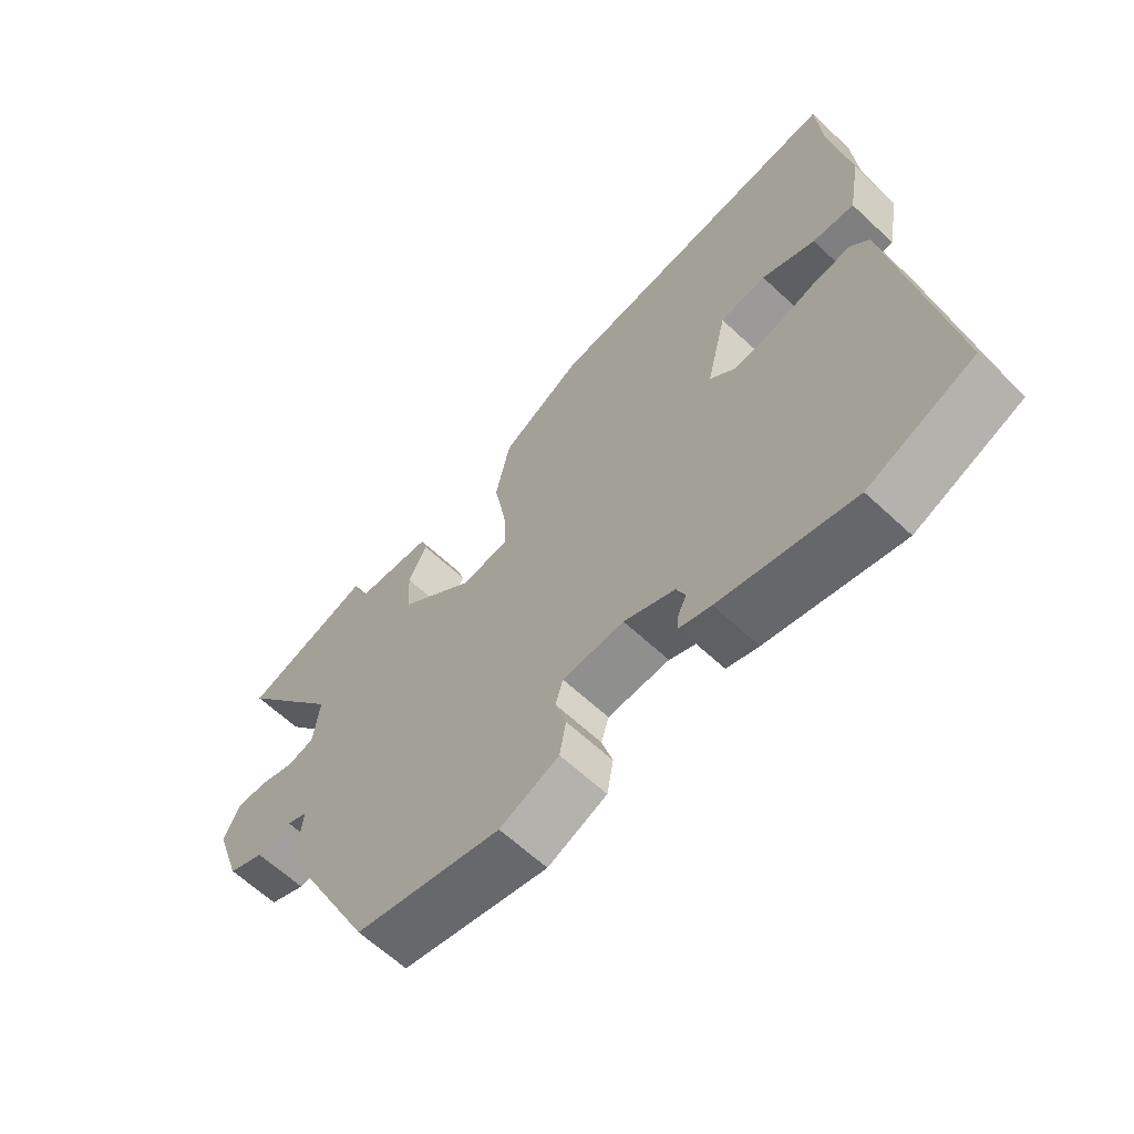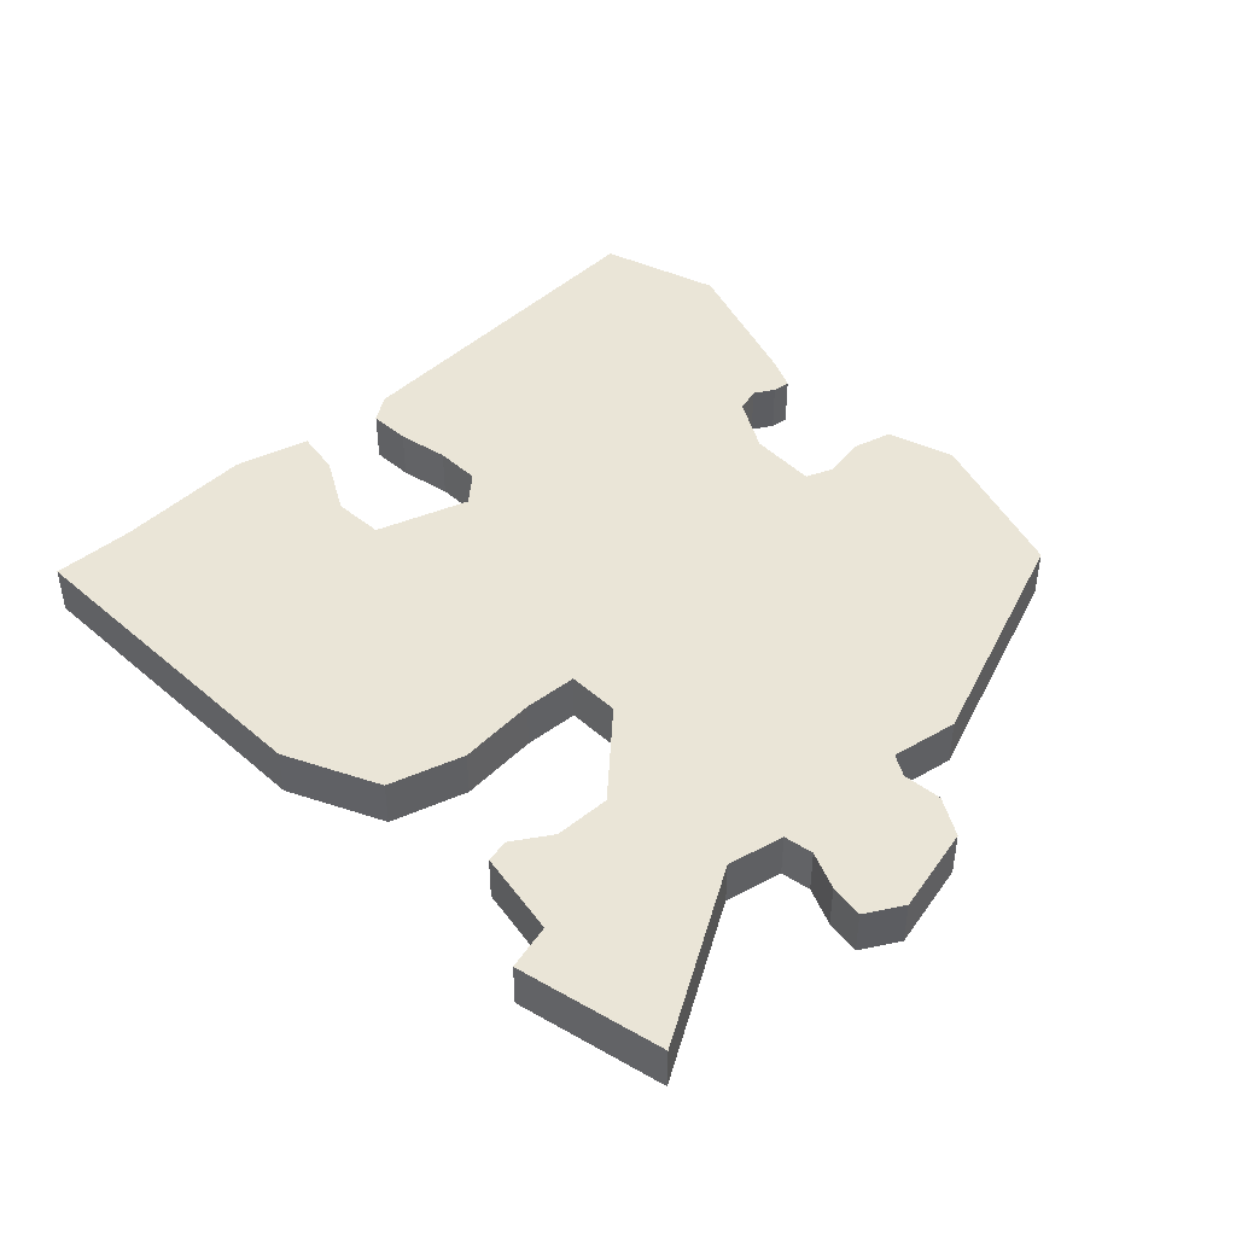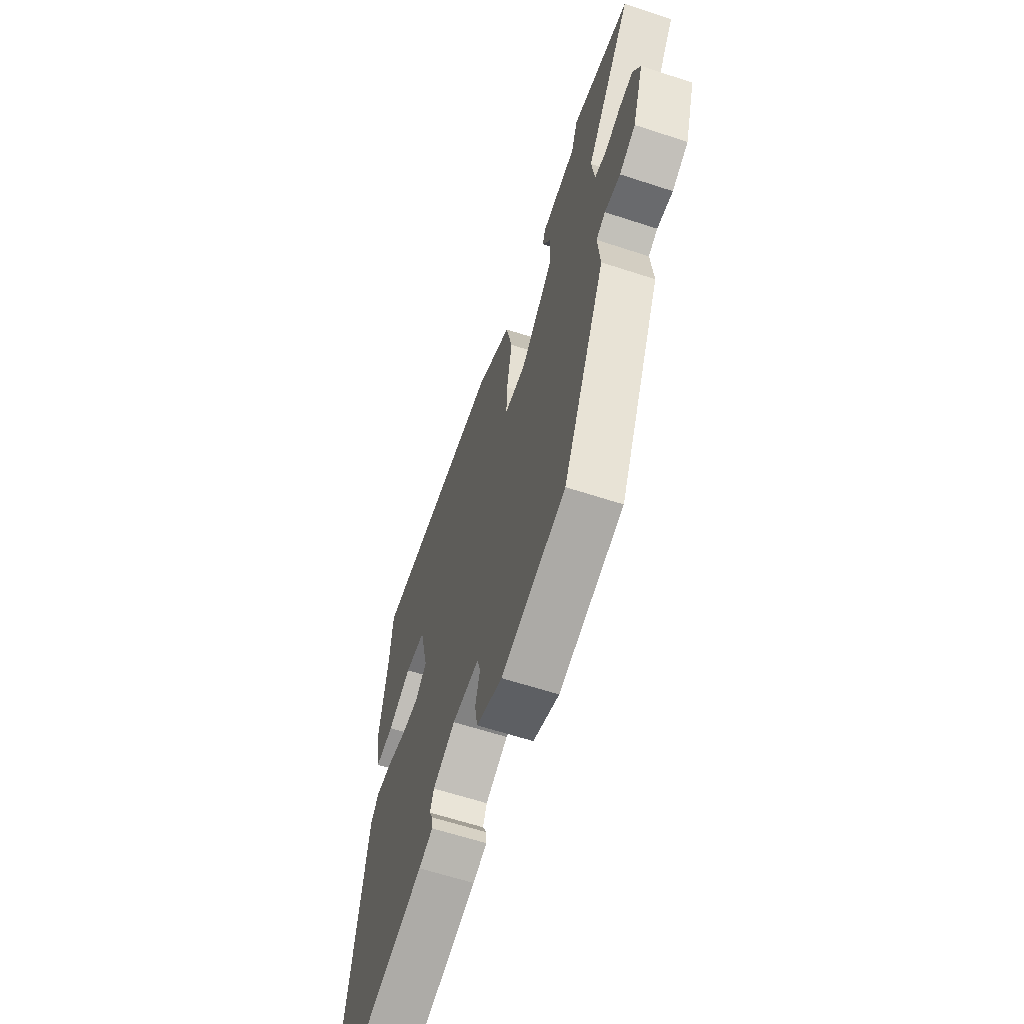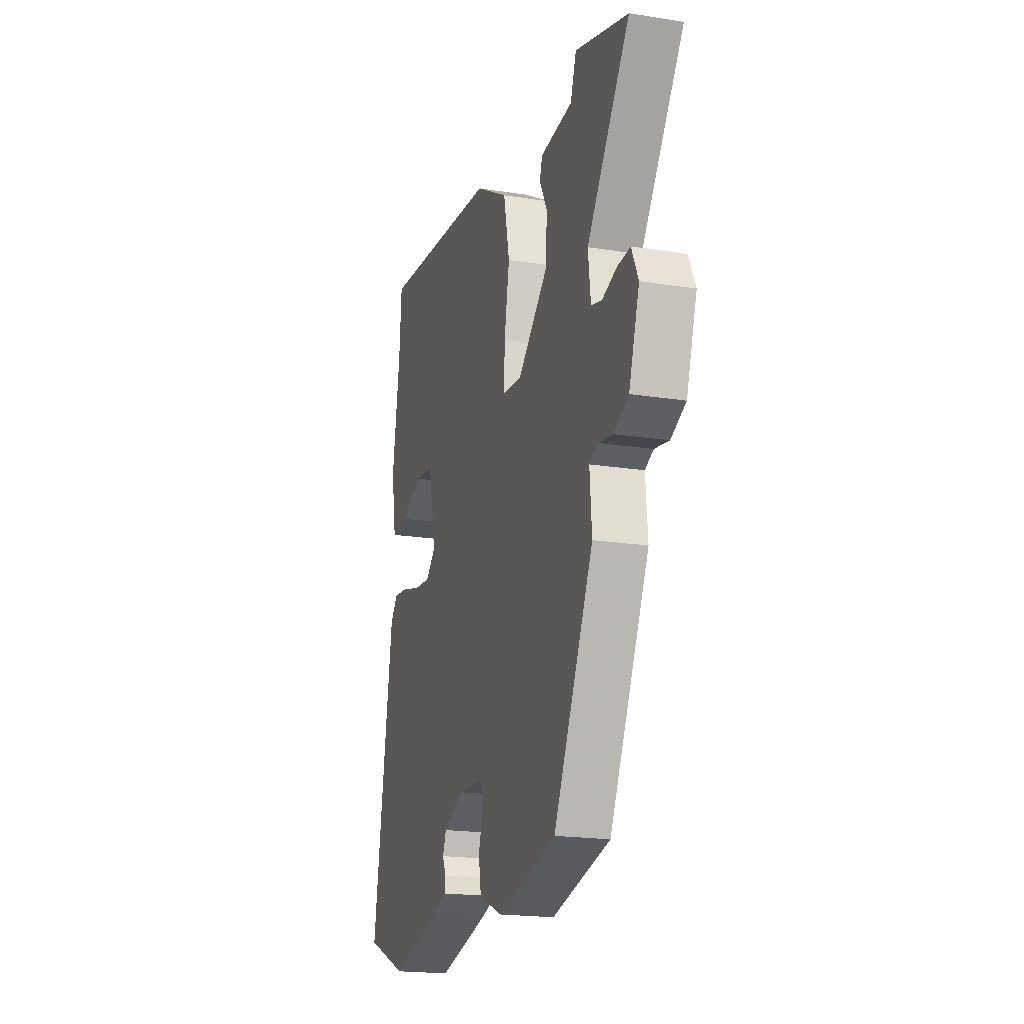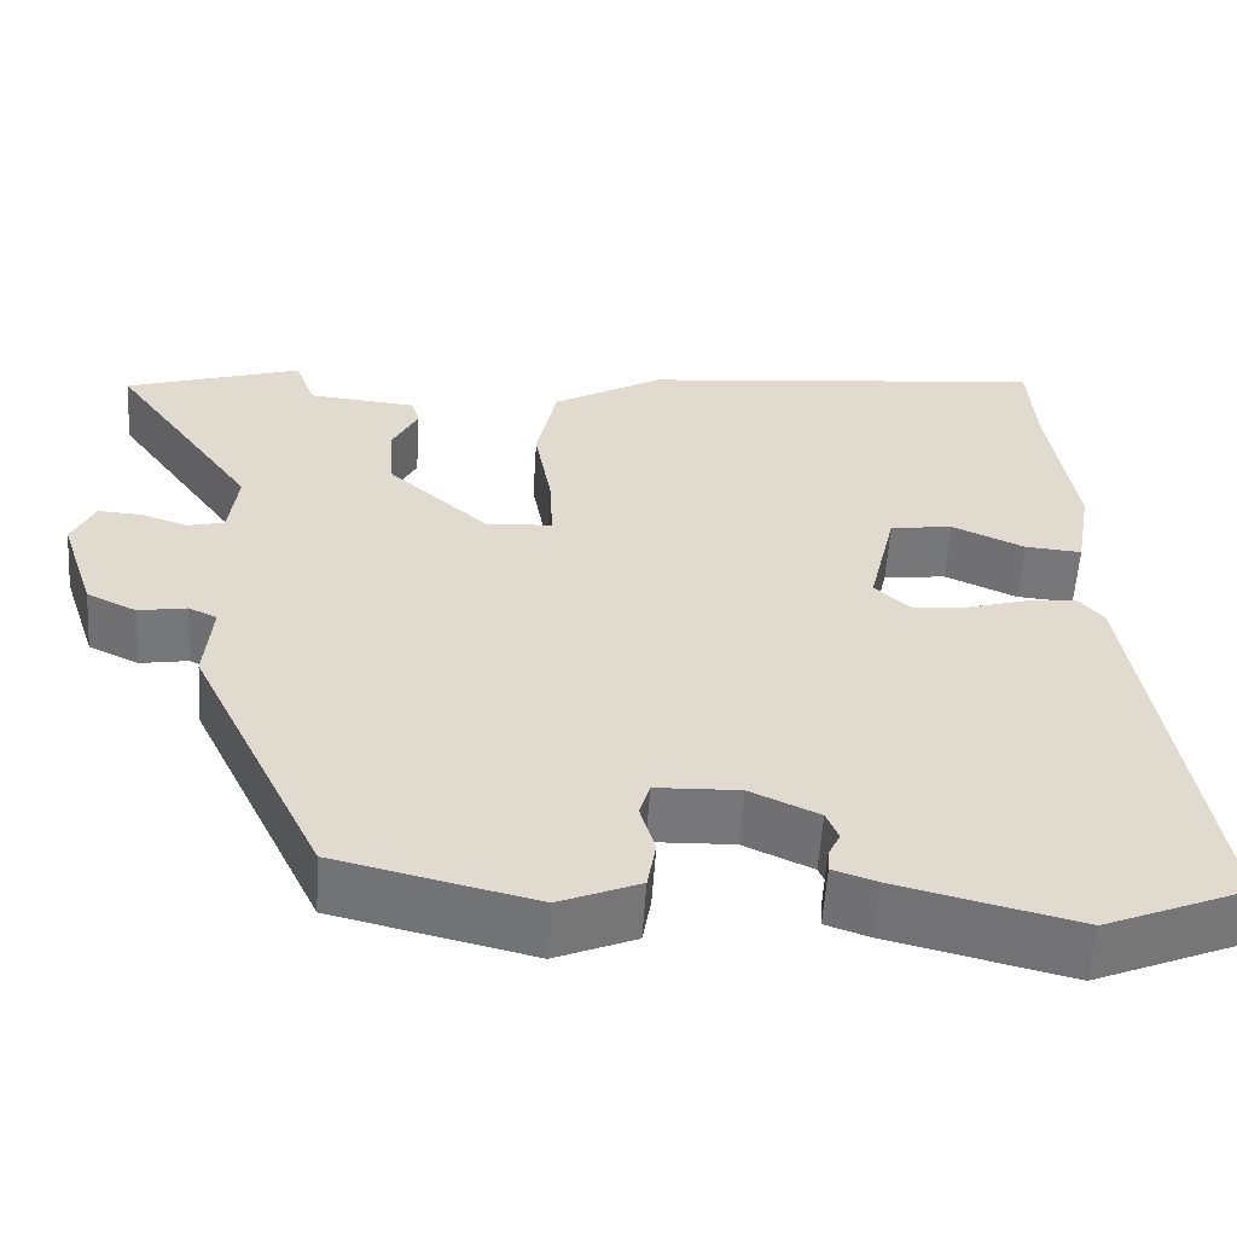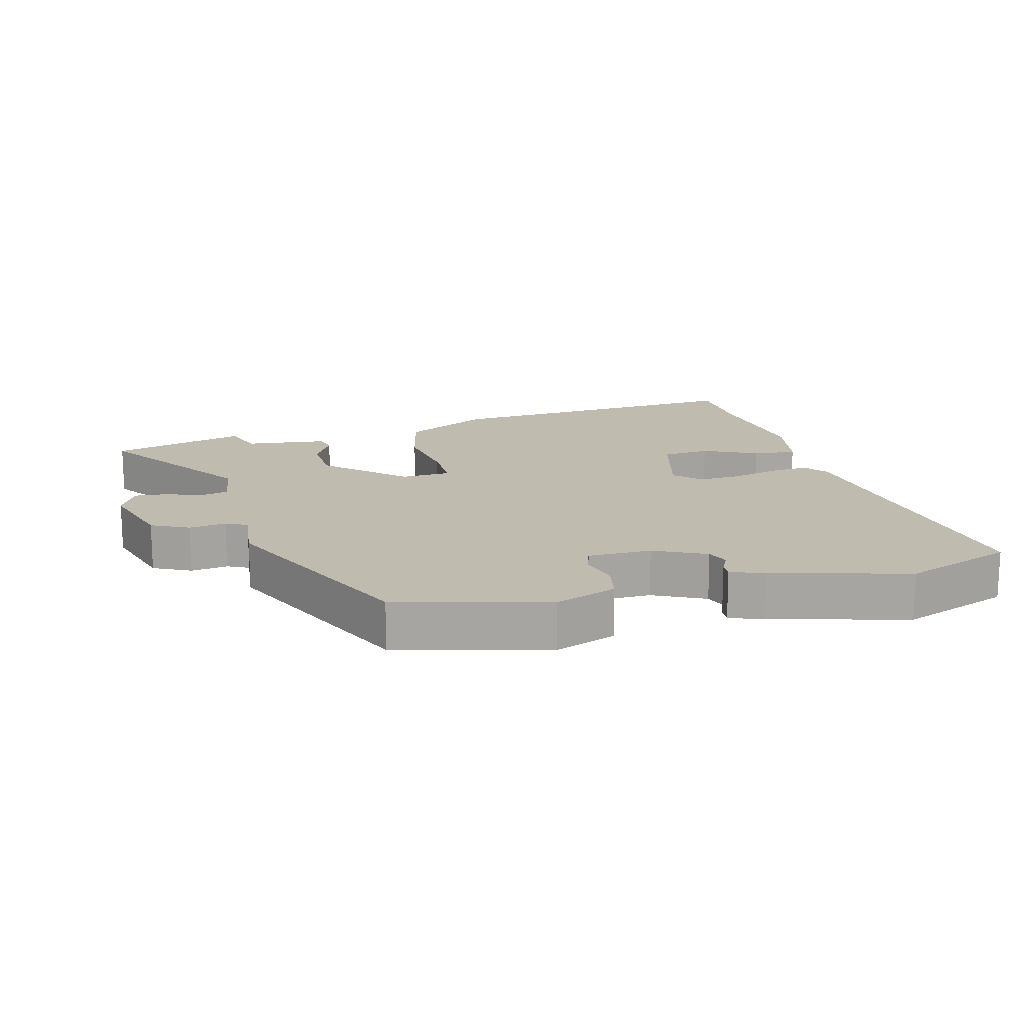
<metadata>
{"format":"obj","ext":"obj","renderer":"f3d","projection":"perspective","resolution":1024,"background":"white","views":[{"elev":-63.4,"azim":-133.3,"up":"+Z"},{"elev":44.2,"azim":51.3,"up":"+Y"},{"elev":-63.0,"azim":71.7,"up":"+Z"},{"elev":-19.7,"azim":73.6,"up":"+Z"},{"elev":-57.2,"azim":176.3,"up":"+Z"},{"elev":16.1,"azim":167.0,"up":"+Y"}]}
</metadata>
<code>
v -0.501 0.07 0.482
v -0.493 0.07 0.6
v -0.015 0.07 0.548
v 0.114 0.07 0.473
v 0.137 0.07 0.362
v 0.117 0.07 0.25
v 0.114 0.07 0.172
v 0.19 0.07 0.165
v 0.308 0.07 0.27
v 0.314 0.07 0.352
v 0.284 0.07 0.41
v 0.294 0.07 0.443
v 0.42 0.07 0.454
v 0.443 0.07 0.518
v 0.649 0.07 0.452
v 0.482 0.07 0.22
v 0.492 0.07 0.137
v 0.534 0.07 0.126
v 0.59 0.07 0.144
v 0.64 0.07 0.147
v 0.666 0.07 0.091
v 0.625 0.07 -0.032
v 0.567 0.07 -0.059
v 0.511 0.07 -0.049
v 0.478 0.07 -0.064
v 0.486 0.07 -0.162
v 0.331 0.07 -0.482
v 0.101 0.07 -0.536
v 0.008 0.07 -0.497
v -0.002 0.07 -0.439
v 0.015 0.07 -0.38
v 0.003 0.07 -0.339
v -0.094 0.07 -0.335
v -0.174 0.07 -0.371
v -0.188 0.07 -0.405
v -0.174 0.07 -0.435
v -0.173 0.07 -0.46
v -0.223 0.07 -0.477
v -0.433 0.07 -0.528
v -0.599 0.07 -0.459
v -0.521 0.07 0.034
v -0.492 0.07 0.069
v -0.433 0.07 0.062
v -0.362 0.07 0.041
v -0.297 0.07 0.035
v -0.257 0.07 0.072
v -0.289 0.07 0.209
v -0.362 0.07 0.219
v -0.446 0.07 0.182
v -0.512 0.07 0.177
v -0.531 0.07 0.286
v -0.501 0 0.482
v -0.493 0 0.6
v -0.015 0 0.548
v 0.114 0 0.473
v 0.137 0 0.362
v 0.117 0 0.25
v 0.114 0 0.172
v 0.19 0 0.165
v 0.308 0 0.27
v 0.314 0 0.352
v 0.284 0 0.41
v 0.294 0 0.443
v 0.42 0 0.454
v 0.443 0 0.518
v 0.649 0 0.452
v 0.482 0 0.22
v 0.492 0 0.137
v 0.534 0 0.126
v 0.59 0 0.144
v 0.64 0 0.147
v 0.666 0 0.091
v 0.625 0 -0.032
v 0.567 0 -0.059
v 0.511 0 -0.049
v 0.478 0 -0.064
v 0.486 0 -0.162
v 0.331 0 -0.482
v 0.101 0 -0.536
v 0.008 0 -0.497
v -0.002 0 -0.439
v 0.015 0 -0.38
v 0.003 0 -0.339
v -0.094 0 -0.335
v -0.174 0 -0.371
v -0.188 0 -0.405
v -0.174 0 -0.435
v -0.173 0 -0.46
v -0.223 0 -0.477
v -0.433 0 -0.528
v -0.599 0 -0.459
v -0.521 0 0.034
v -0.492 0 0.069
v -0.433 0 0.062
v -0.362 0 0.041
v -0.297 0 0.035
v -0.257 0 0.072
v -0.289 0 0.209
v -0.362 0 0.219
v -0.446 0 0.182
v -0.512 0 0.177
v -0.531 0 0.286
f 50 51 1
f 49 50 1
f 48 49 1
f 4 5 6
f 3 4 6
f 2 3 6
f 1 2 6
f 48 1 6
f 47 48 6
f 46 47 6 7
f 45 46 7 8
f 42 43 44
f 41 42 44
f 40 41 44
f 39 40 44
f 38 39 44
f 37 38 44
f 35 36 37
f 35 37 44
f 34 35 44 45
f 29 30 31
f 28 29 31
f 27 28 31
f 26 27 31
f 25 26 31
f 25 31 32
f 22 23 24
f 21 22 24
f 20 21 24
f 19 20 24
f 18 19 24
f 17 18 24 25
f 25 32 33
f 17 25 33
f 16 17 33
f 13 14 15 16
f 12 13 16
f 11 12 16
f 10 11 16
f 34 45 8
f 33 34 8
f 16 33 8
f 16 8 9
f 9 10 16
f 52 102 101
f 52 101 100
f 52 100 99
f 57 56 55
f 57 55 54
f 57 54 53
f 57 53 52
f 57 52 99
f 57 99 98
f 58 57 98 97
f 59 58 97 96
f 95 94 93
f 95 93 92
f 95 92 91
f 95 91 90
f 95 90 89
f 95 89 88
f 88 87 86
f 95 88 86
f 96 95 86 85
f 82 81 80
f 82 80 79
f 82 79 78
f 82 78 77
f 82 77 76
f 83 82 76
f 75 74 73
f 75 73 72
f 75 72 71
f 75 71 70
f 75 70 69
f 76 75 69 68
f 84 83 76
f 84 76 68
f 84 68 67
f 67 66 65 64
f 67 64 63
f 67 63 62
f 67 62 61
f 59 96 85
f 59 85 84
f 59 84 67
f 60 59 67
f 67 61 60
f 1 52 53 2
f 2 53 54 3
f 3 54 55 4
f 4 55 56 5
f 5 56 57 6
f 6 57 58 7
f 7 58 59 8
f 8 59 60 9
f 9 60 61 10
f 10 61 62 11
f 11 62 63 12
f 12 63 64 13
f 13 64 65 14
f 14 65 66 15
f 15 66 67 16
f 16 67 68 17
f 17 68 69 18
f 18 69 70 19
f 19 70 71 20
f 20 71 72 21
f 21 72 73 22
f 22 73 74 23
f 23 74 75 24
f 24 75 76 25
f 25 76 77 26
f 26 77 78 27
f 27 78 79 28
f 28 79 80 29
f 29 80 81 30
f 30 81 82 31
f 31 82 83 32
f 32 83 84 33
f 33 84 85 34
f 34 85 86 35
f 35 86 87 36
f 36 87 88 37
f 37 88 89 38
f 38 89 90 39
f 39 90 91 40
f 40 91 92 41
f 41 92 93 42
f 42 93 94 43
f 43 94 95 44
f 44 95 96 45
f 45 96 97 46
f 46 97 98 47
f 47 98 99 48
f 48 99 100 49
f 49 100 101 50
f 50 101 102 51
f 51 102 52 1

</code>
